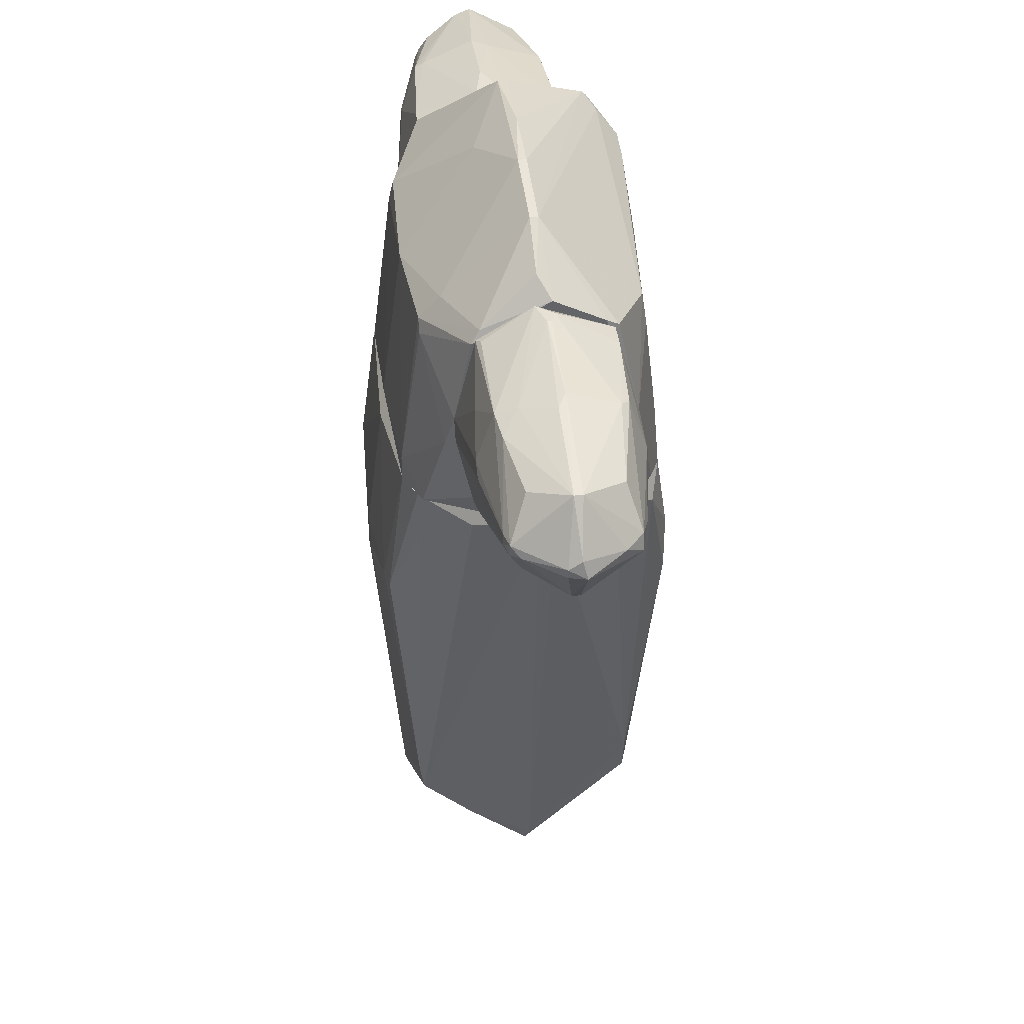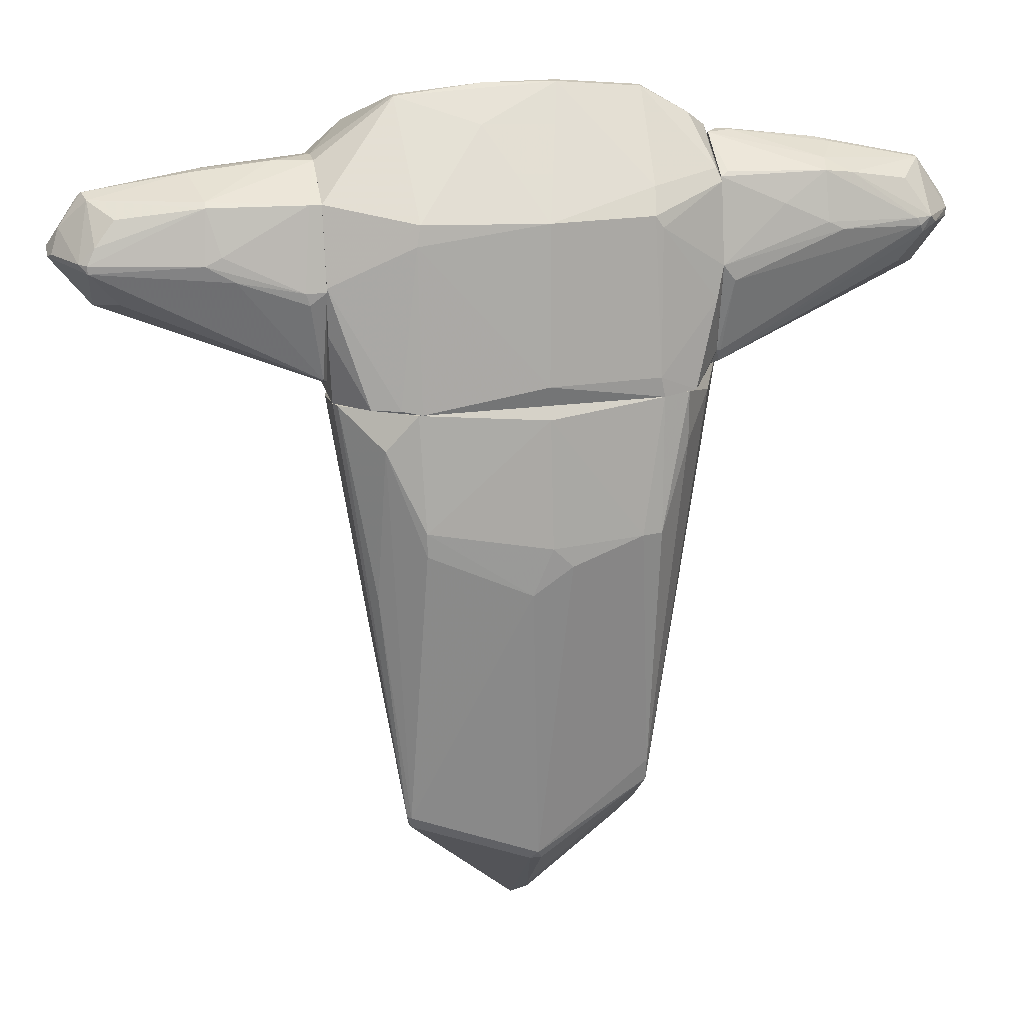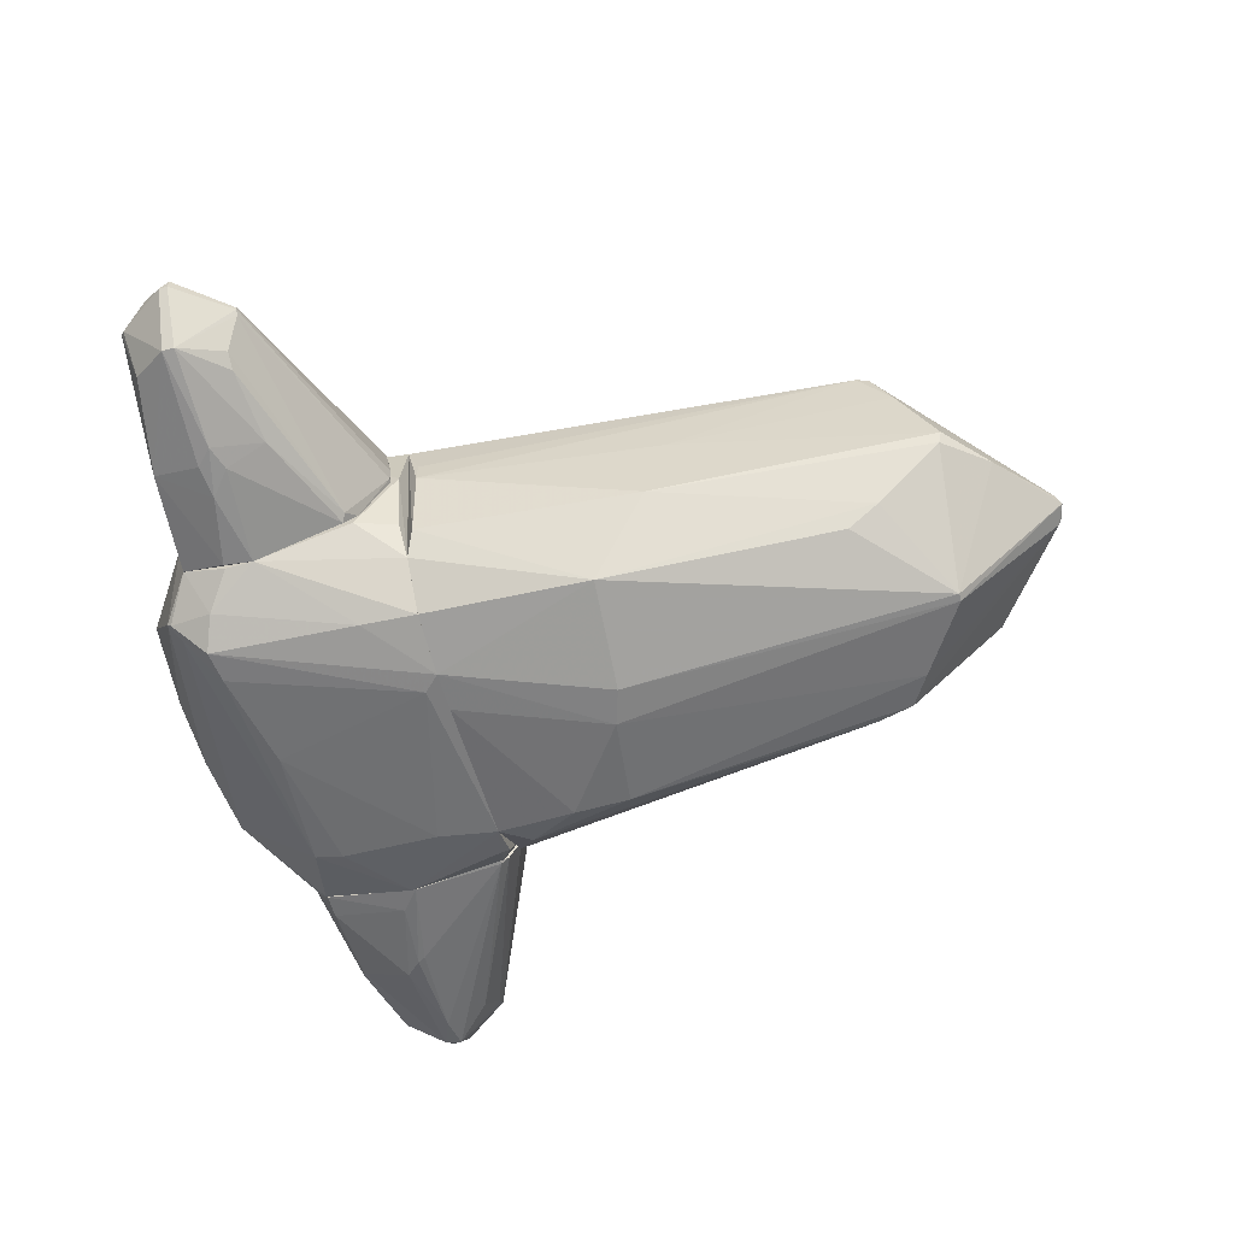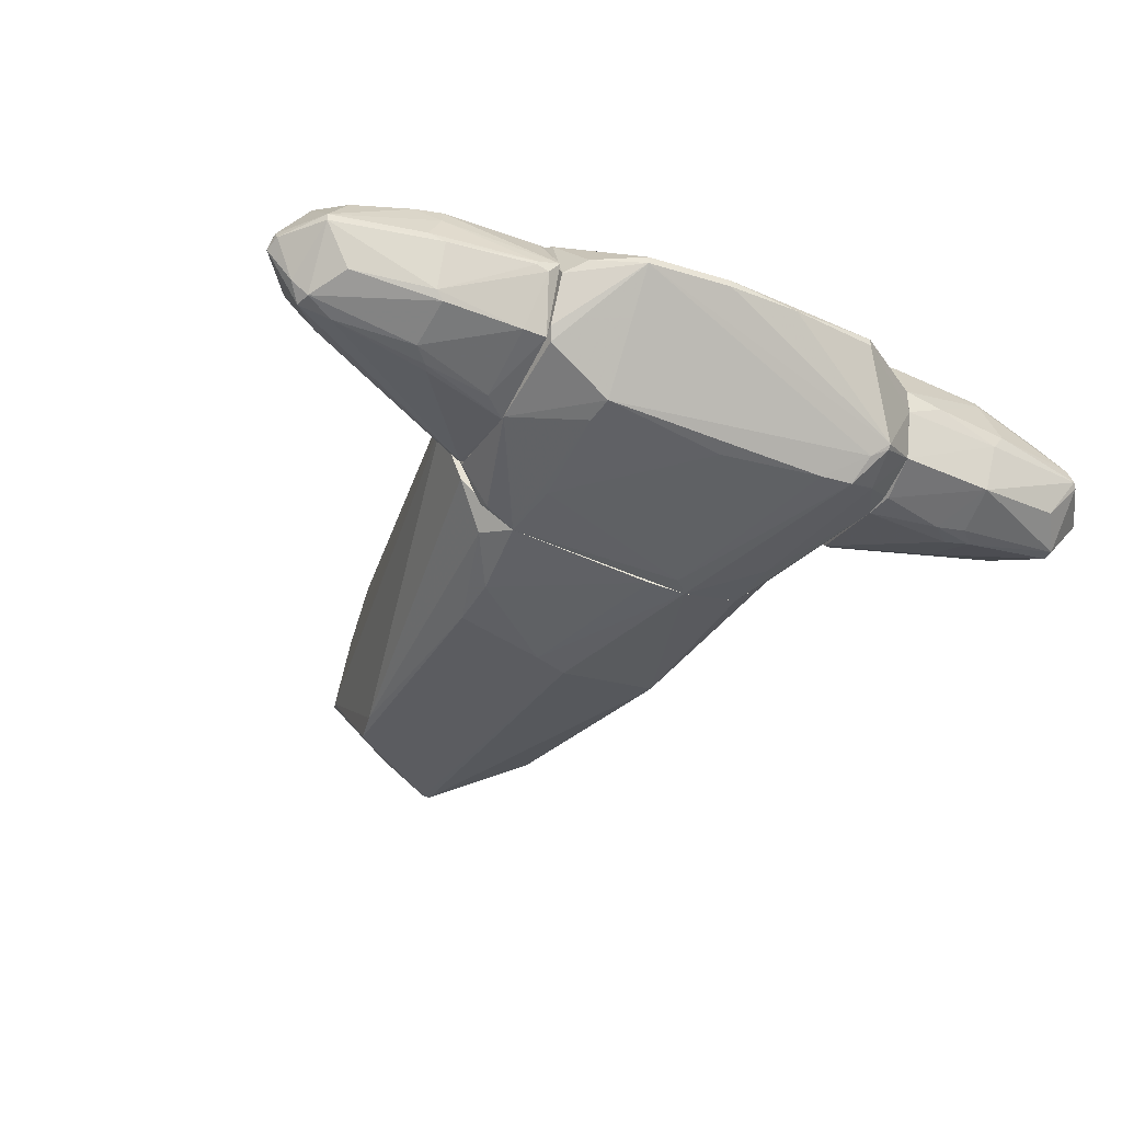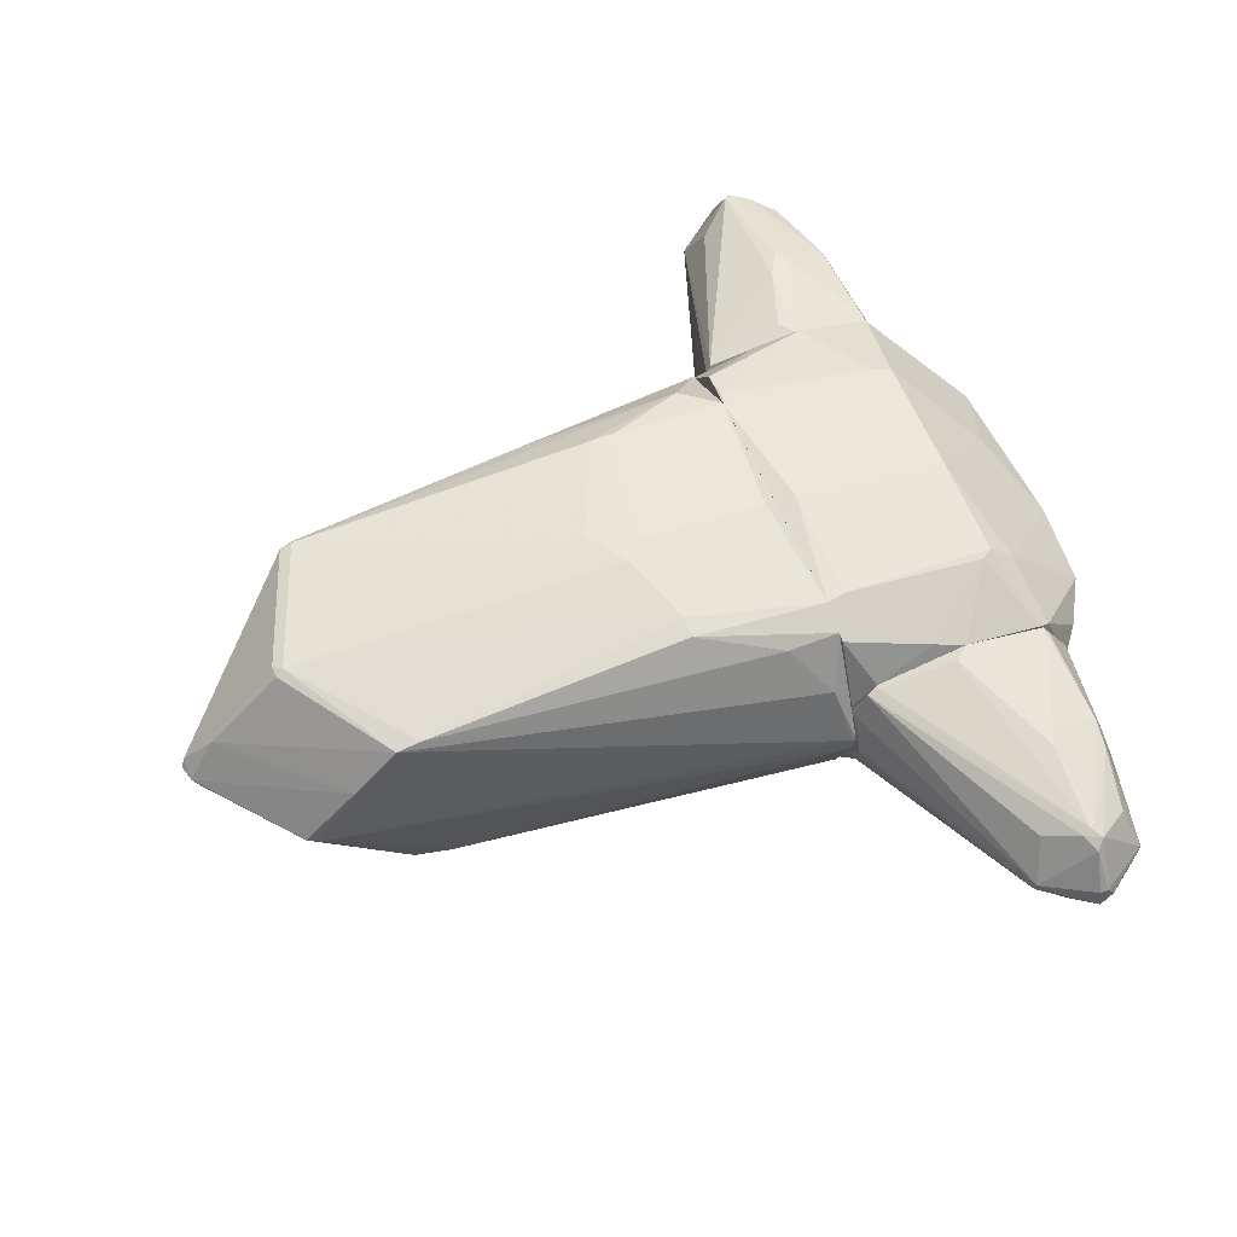
<metadata>
{"format":"obj","ext":"obj","renderer":"f3d","projection":"perspective","resolution":1024,"background":"white","views":[{"elev":39.2,"azim":83.1,"up":"+Y"},{"elev":21.9,"azim":-11.3,"up":"+Y"},{"elev":-60.9,"azim":-74.0,"up":"+Z"},{"elev":-39.2,"azim":153.4,"up":"+Z"},{"elev":57.6,"azim":67.7,"up":"+Z"}]}
</metadata>
<code>
o convex_0
v 1.022 0.2542 0.7441
v -1.314 0.5226 0.1262
v -1.314 0.5226 0.2875
v -0.02485 -3.452 0.04566
v 0.8615 0.6036 -0.8135
v -0.7769 -0.5247 -0.8404
v -0.8841 -2.351 0.7978
v 0.754 -2.216 -0.6793
v 0.7808 -2.243 0.7441
v -0.8037 0.6032 0.8784
v 1.399 0.6036 0.019
v -0.7498 -2.78 -0.115
v 0.002234 -2.673 -0.733
v -0.8305 0.6032 -0.8135
v 0.19 -0.4715 1.013
v 0.19 -0.3909 -0.9748
v 0.754 -2.888 0.019
v 0.002234 -2.699 0.8245
v 0.8344 0.6036 0.8247
v -0.7769 -0.3369 0.9858
v -1.287 0.6036 0.583
v -1.207 0.5496 -0.3837
v 1.238 0.5766 -0.4911
v 0.8076 -0.3099 -0.8941
v 0.8076 -0.3099 0.9321
v -1.045 -0.9277 -0.3569
v -0.562 -2.109 -0.5985
v -0.8573 -2.566 0.4754
v -0.4277 0.6032 -0.8941
v -0.05167 -0.4715 -0.9748
v 1.399 0.5766 -0.0882
v 0.08243 -3.425 0.04566
v 1.238 0.496 0.4217
v -1.019 0.3614 0.8515
v 0.05561 0.5226 0.905
v -0.8841 -2.431 0.771
v -0.07849 -0.6593 1.013
v 0.7808 -2.807 -0.007652
v 0.8076 -1.975 -0.6793
v -0.7769 -2.807 -0.0345
v 0.02905 -3.237 0.3141
v 1.022 0.4154 -0.7598
v 0.5392 -2.351 -0.7061
v -0.911 -2.351 0.771
v 0.7808 -2.539 0.4217
v 0.8076 0.06605 -0.8941
v -0.7769 -0.1757 0.9858
v 1.022 0.6036 0.7441
v 0.6733 -0.3099 0.9589
v -1.099 0.6036 -0.5448
v -1.072 -1.088 0.1799
v 0.02905 -2.753 0.7978
v 0.05561 -2.673 -0.733
v -0.1589 0.6032 -0.8941
v -1.314 0.6036 0.5291
v 0.7808 -2.082 0.7708
v -0.05167 -3.425 0.09935
v -0.05167 -2.753 0.7978
v -1.072 -0.7129 0.7441
v 0.1092 -3.398 0.019
v 1.399 0.5766 0.019
v -0.6157 -2.324 -0.4643
v 0.05561 -0.3369 1.013
v -0.4813 -3.076 -0.0345
f 57 40 64
f 11 5 19
f 19 5 21
f 10 19 21
f 5 11 23
f 2 22 26
f 22 6 26
f 6 13 27
f 6 14 29
f 29 16 30
f 13 6 30
f 6 29 30
f 23 11 31
f 7 20 34
f 10 21 34
f 19 10 35
f 7 18 37
f 18 15 37
f 20 7 37
f 17 8 38
f 31 38 39
f 8 24 39
f 23 31 39
f 38 8 39
f 26 12 40
f 5 23 42
f 39 24 42
f 23 39 42
f 16 24 43
f 24 8 43
f 3 2 44
f 36 7 44
f 28 36 44
f 32 17 45
f 17 38 45
f 9 41 45
f 41 32 45
f 24 16 46
f 5 42 46
f 42 24 46
f 34 20 47
f 10 34 47
f 35 10 47
f 20 37 47
f 11 19 48
f 25 1 48
f 19 25 48
f 1 33 48
f 33 11 48
f 15 18 49
f 25 19 49
f 19 35 49
f 14 6 50
f 21 5 50
f 6 22 50
f 29 14 50
f 5 29 50
f 2 26 51
f 26 40 51
f 40 28 51
f 44 2 51
f 28 44 51
f 9 18 52
f 41 9 52
f 4 13 53
f 30 16 53
f 13 30 53
f 16 43 53
f 29 5 54
f 16 29 54
f 46 16 54
f 5 46 54
f 2 3 55
f 22 2 55
f 3 44 55
f 44 21 55
f 21 50 55
f 50 22 55
f 18 9 56
f 1 25 56
f 33 1 56
f 9 33 56
f 49 18 56
f 25 49 56
f 4 32 57
f 36 28 57
f 28 40 57
f 32 41 57
f 18 7 58
f 7 36 58
f 52 18 58
f 41 52 58
f 36 57 58
f 57 41 58
f 7 34 59
f 34 21 59
f 21 44 59
f 44 7 59
f 8 17 60
f 32 4 60
f 17 32 60
f 43 8 60
f 4 53 60
f 53 43 60
f 31 11 61
f 33 9 61
f 11 33 61
f 38 31 61
f 9 45 61
f 45 38 61
f 13 12 62
f 26 6 62
f 12 26 62
f 6 27 62
f 27 13 62
f 37 15 63
f 35 47 63
f 47 37 63
f 15 49 63
f 49 35 63
f 13 4 64
f 12 13 64
f 40 12 64
f 4 57 64
o convex_1
v -1.341 0.8723 -0.2763
v -1.341 2.108 0.09948
v -1.341 2.108 -0.08826
v -3.06 1.597 -0.06142
v -1.368 0.7648 0.5292
v -2.066 1.919 0.4487
v -1.825 1.624 -0.545
v -2.818 1.517 0.3949
v -2.791 1.195 -0.03459
v -2.818 1.946 -0.007751
v -1.341 1.383 0.6367
v -2.791 1.544 -0.4106
v -1.341 2.027 -0.4375
v -1.341 0.6842 0.09948
v -1.341 1.92 0.5024
v -2.013 1.973 -0.4106
v -1.368 0.9528 -0.3837
v -1.341 1.544 -0.5449
v -2.093 1.57 0.556
v -2.523 1.275 -0.3301
v -2.791 1.624 -0.4106
v -2.147 2.054 0.0458
v -2.764 1.678 0.3681
v -2.63 1.275 0.2876
v -2.147 1.544 -0.5181
v -2.63 1.866 -0.3032
v -1.449 1.302 0.6367
v -1.368 0.6842 0.2069
v -3.033 1.57 0.07264
v -2.791 1.919 0.09936
v -1.422 0.9259 -0.3568
v -2.039 1.221 -0.4106
v -2.791 1.195 -0.007751
v -1.368 1.732 -0.5449
v -2.066 2.054 -0.06142
v -2.63 1.839 0.3143
v -1.341 0.738 0.4754
v -3.06 1.544 -0.06142
v -1.368 0.6842 0.09948
v -1.905 1.463 0.583
v -1.986 1.624 0.556
v -2.764 1.195 -0.06142
v -1.61 2.108 0.0458
v -1.986 1.49 -0.5181
v -2.066 1.946 0.3949
v -1.368 0.738 0.4754
v -2.039 1.651 -0.5181
v -2.845 1.919 -0.03459
v -2.979 1.732 0.0192
v -2.818 1.57 0.3949
v -3.06 1.544 0.0192
v -2.63 1.275 -0.2763
v -1.475 1.383 0.6367
v -1.422 1.92 0.5024
v -2.872 1.57 0.3412
f 115 72 119
f 67 66 65
f 65 66 75
f 67 65 77
f 65 75 78
f 75 66 79
f 77 65 82
f 65 81 82
f 76 68 85
f 69 72 88
f 76 85 89
f 74 80 90
f 80 85 90
f 69 75 91
f 86 74 94
f 81 65 95
f 95 84 96
f 84 76 96
f 76 89 96
f 81 95 96
f 69 88 97
f 88 72 97
f 73 92 97
f 71 80 98
f 80 77 98
f 77 82 98
f 82 71 98
f 67 77 99
f 80 74 99
f 77 80 99
f 74 86 99
f 87 70 100
f 94 87 100
f 70 94 100
f 75 69 101
f 78 75 101
f 92 78 101
f 76 73 102
f 68 76 102
f 73 97 102
f 65 78 103
f 92 73 103
f 78 92 103
f 95 65 103
f 72 69 104
f 83 72 104
f 69 91 104
f 70 83 105
f 73 76 106
f 103 73 106
f 95 103 106
f 66 67 107
f 67 99 107
f 99 86 107
f 71 82 108
f 82 81 108
f 89 71 108
f 96 89 108
f 81 96 108
f 94 70 109
f 86 94 109
f 66 107 109
f 107 86 109
f 69 97 110
f 97 92 110
f 101 69 110
f 92 101 110
f 80 71 111
f 85 80 111
f 71 89 111
f 89 85 111
f 85 68 112
f 74 90 112
f 90 85 112
f 68 93 113
f 94 74 113
f 112 68 113
f 74 112 113
f 72 83 114
f 83 70 114
f 70 87 114
f 93 68 115
f 97 72 115
f 68 102 115
f 102 97 115
f 76 84 116
f 84 95 116
f 106 76 116
f 95 106 116
f 75 79 117
f 91 75 117
f 83 104 117
f 104 91 117
f 105 83 117
f 105 117 118
f 79 66 118
f 70 105 118
f 66 109 118
f 109 70 118
f 117 79 118
f 87 94 119
f 113 93 119
f 94 113 119
f 72 114 119
f 114 87 119
f 93 115 119
o convex_2
v -1.233 0.6307 -0.3301
v 0.2705 2.537 0.01887
v 0.2705 2.537 -0.03458
v 1.291 0.6036 0.2606
v -0.9111 0.6307 0.8514
v 0.8615 0.6036 -0.8135
v -1.072 2.188 -0.5985
v 1.291 1.92 0.4218
v -1.341 1.919 0.5023
v 1.264 1.973 -0.4642
v 0.7809 1.785 0.6902
v 0.8345 0.6036 0.8245
v -0.8305 0.6038 -0.8134
v -0.6963 1.946 -0.7866
v -1.314 0.6038 0.5292
v -1.341 1.731 -0.5449
v -0.7498 1.812 0.7173
v -0.8034 2.484 0.01869
v 1.291 0.7111 -0.4911
v 0.8077 1.866 -0.6791
v 0.8345 2.484 -0.03458
v 0.05557 0.738 0.8785
v -0.3203 0.7111 -0.8942
v -1.341 2.108 -0.08837
v 1.237 1.168 0.5828
v 1.291 1.356 -0.5985
v -1.341 0.8993 -0.3568
v -1.341 1.409 0.6366
v -0.9111 1.973 -0.7866
v 1.291 2.188 -0.06148
v 0.08237 1.785 0.744
v -0.7766 0.6036 0.8785
v 1.076 0.6036 0.7173
v 0.8345 2.484 0.01887
v 0.8077 1.007 -0.7866
v 1.103 0.6036 -0.6792
v -1.099 0.6307 0.7978
v 0.8077 1.946 0.5559
v -1.341 0.6307 0.1263
v -0.4275 0.6036 -0.8942
v -1.341 2.027 -0.4375
v -0.2126 2.537 -0.03458
v -0.7766 1.678 0.7442
v 1.291 0.7649 0.4218
v -0.9647 2.134 -0.6523
v -1.341 1.544 -0.5449
v -0.2665 2.322 0.2337
v -1.099 0.6038 -0.5449
v -1.341 2.108 0.09938
v 0.8077 0.738 0.8245
v -1.072 2.215 -0.5718
v -0.02481 1.812 -0.7599
v -1.126 1.893 -0.6792
v 1.157 2.296 0.01887
v 1.291 0.6036 -0.303
v 1.291 1.383 0.5292
v -0.8034 2.484 -0.03458
v 1.291 2.027 -0.3837
v 0.8345 1.705 0.6902
v -0.8573 0.9797 -0.8134
v -1.341 1.087 0.6099
v 1.264 2 0.368
v 0.8345 1.678 -0.7059
v 1.076 0.6573 -0.733
f 138 155 183
f 125 123 131
f 128 136 137
f 127 123 138
f 122 121 140
f 129 139 140
f 135 128 143
f 127 138 145
f 139 129 145
f 128 135 146
f 136 128 147
f 128 146 147
f 133 142 148
f 127 145 149
f 125 131 151
f 131 141 151
f 131 123 152
f 140 121 153
f 125 142 154
f 123 125 155
f 124 147 156
f 151 124 156
f 134 151 156
f 121 150 157
f 150 130 157
f 153 121 157
f 146 120 158
f 147 146 158
f 142 125 159
f 148 142 159
f 125 151 159
f 151 134 159
f 135 143 160
f 121 122 161
f 137 121 161
f 147 124 162
f 136 147 162
f 150 136 162
f 141 150 162
f 151 141 162
f 124 151 162
f 123 127 163
f 152 123 163
f 144 152 163
f 139 133 164
f 140 139 164
f 148 126 164
f 133 148 164
f 146 135 165
f 121 137 166
f 137 136 166
f 150 121 166
f 136 150 166
f 120 146 167
f 158 120 167
f 134 158 167
f 132 159 167
f 159 134 167
f 165 132 167
f 146 165 167
f 128 137 168
f 143 128 168
f 137 143 168
f 141 131 169
f 130 150 169
f 150 141 169
f 131 152 169
f 152 144 169
f 122 140 170
f 126 160 170
f 160 143 170
f 161 122 170
f 164 126 170
f 140 164 170
f 133 139 171
f 142 133 171
f 154 142 171
f 126 148 172
f 160 126 172
f 135 160 172
f 165 135 172
f 149 140 173
f 140 153 173
f 138 123 174
f 123 155 174
f 155 138 174
f 163 127 175
f 144 163 175
f 143 137 176
f 137 161 176
f 170 143 176
f 161 170 176
f 129 140 177
f 145 129 177
f 140 149 177
f 149 145 177
f 127 130 178
f 130 169 178
f 169 144 178
f 175 127 178
f 144 175 178
f 159 132 179
f 148 159 179
f 132 165 179
f 172 148 179
f 165 172 179
f 156 147 180
f 134 156 180
f 158 134 180
f 147 158 180
f 130 127 181
f 127 149 181
f 157 130 181
f 153 157 181
f 149 173 181
f 173 153 181
f 145 125 182
f 139 145 182
f 125 154 182
f 171 139 182
f 154 171 182
f 125 145 183
f 145 138 183
f 155 125 183
o convex_3
v 1.292 0.6037 0.207
v 1.453 2.161 -0.007883
v 1.453 2.161 -0.03472
v 3.01 1.517 -0.03472
v 1.292 1.329 -0.5988
v 1.292 1.383 0.5293
v 2.768 1.597 0.3681
v 2.768 1.49 -0.3838
v 1.318 0.6844 -0.4375
v 1.292 1.973 -0.4375
v 2.768 1.92 -0.03472
v 2.768 1.195 0.01884
v 1.292 1.946 0.3949
v 1.318 0.6844 0.3949
v 1.99 1.946 -0.4107
v 2.017 1.946 0.3681
v 1.453 0.6037 -0.06155
v 2.124 1.57 0.4756
v 1.909 1.517 -0.545
v 2.581 1.275 0.2875
v 1.292 0.7381 -0.4913
v 2.742 1.597 -0.3838
v 2.688 1.195 -0.1152
v 1.292 2.161 0.04578
v 2.043 2.081 -0.03472
v 2.607 1.839 0.2606
v 2.715 1.49 0.3681
v 2.581 1.839 -0.3032
v 1.372 1.275 0.5293
v 2.554 1.248 -0.3032
v 2.768 1.92 0.01884
v 1.318 0.6037 -0.2764
v 2.983 1.517 0.07262
v 2.688 1.544 0.3949
v 2.017 1.624 -0.5182
v 2.043 1.973 -0.3569
v 2.768 1.195 -0.03472
v 1.721 1.758 0.4487
v 2.554 1.517 -0.4375
v 1.318 0.7381 -0.4913
v 2.983 1.624 -0.007993
v 1.318 0.6037 0.207
v 2.043 2 0.2338
v 1.292 0.7649 0.4219
v 1.453 1.973 -0.4375
v 1.882 1.463 -0.545
v 1.372 2.161 -0.06155
v 1.453 1.463 -0.5718
v 1.453 0.6037 -0.007883
v 2.204 1.92 0.3412
v 2.849 1.57 -0.2763
v 2.017 1.624 0.4756
v 2.661 1.597 0.3949
v 1.318 0.7649 0.4219
v 1.345 1.973 0.3681
v 2.822 1.544 0.3143
v 2.151 2.054 0.01895
v 2.983 1.57 0.07262
f 239 216 241
f 188 184 189
f 188 189 193
f 193 189 196
f 197 195 203
f 184 188 204
f 185 186 207
f 193 196 207
f 186 185 208
f 197 203 210
f 194 205 211
f 205 198 211
f 201 189 212
f 191 206 213
f 206 192 213
f 194 208 214
f 209 190 214
f 200 184 215
f 184 204 215
f 204 192 215
f 192 206 215
f 195 187 216
f 210 190 217
f 197 210 217
f 201 212 217
f 198 205 218
f 186 208 219
f 208 194 219
f 194 211 219
f 211 198 219
f 191 187 220
f 187 195 220
f 195 200 220
f 206 191 220
f 200 215 220
f 215 206 220
f 196 189 221
f 199 196 221
f 205 191 222
f 202 218 222
f 218 205 222
f 204 188 223
f 192 204 223
f 191 213 223
f 213 192 223
f 222 191 223
f 194 214 224
f 197 184 225
f 195 197 225
f 184 200 225
f 185 207 226
f 207 199 226
f 189 184 227
f 184 197 227
f 212 189 227
f 198 218 228
f 219 198 228
f 188 202 229
f 202 222 229
f 223 188 229
f 222 223 229
f 207 186 230
f 193 207 230
f 186 219 230
f 228 193 230
f 219 228 230
f 188 193 231
f 202 188 231
f 218 202 231
f 193 228 231
f 228 218 231
f 200 195 232
f 195 225 232
f 225 200 232
f 190 209 233
f 209 214 233
f 226 199 233
f 214 226 233
f 187 191 234
f 191 205 234
f 205 194 234
f 224 187 234
f 194 224 234
f 189 201 235
f 221 189 235
f 199 221 235
f 217 190 236
f 201 217 236
f 190 233 236
f 233 199 236
f 199 235 236
f 235 201 236
f 197 217 237
f 217 212 237
f 227 197 237
f 212 227 237
f 196 199 238
f 207 196 238
f 199 207 238
f 203 195 239
f 190 210 239
f 210 203 239
f 195 216 239
f 208 185 240
f 214 208 240
f 185 226 240
f 226 214 240
f 214 190 241
f 216 187 241
f 187 224 241
f 224 214 241
f 190 239 241

</code>
